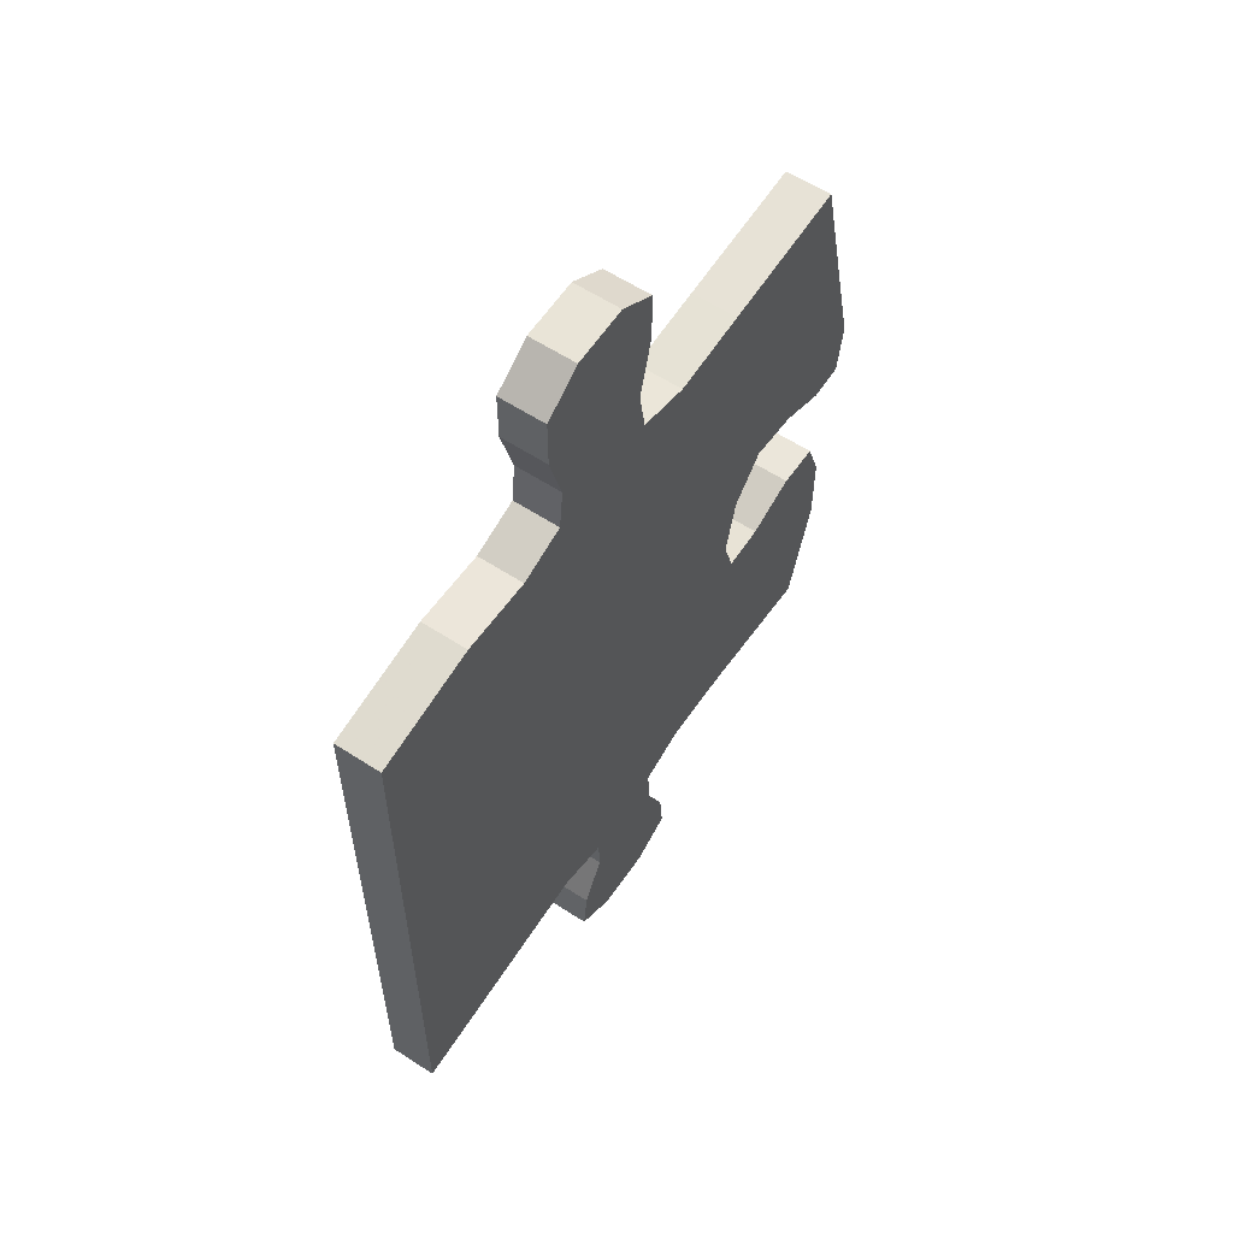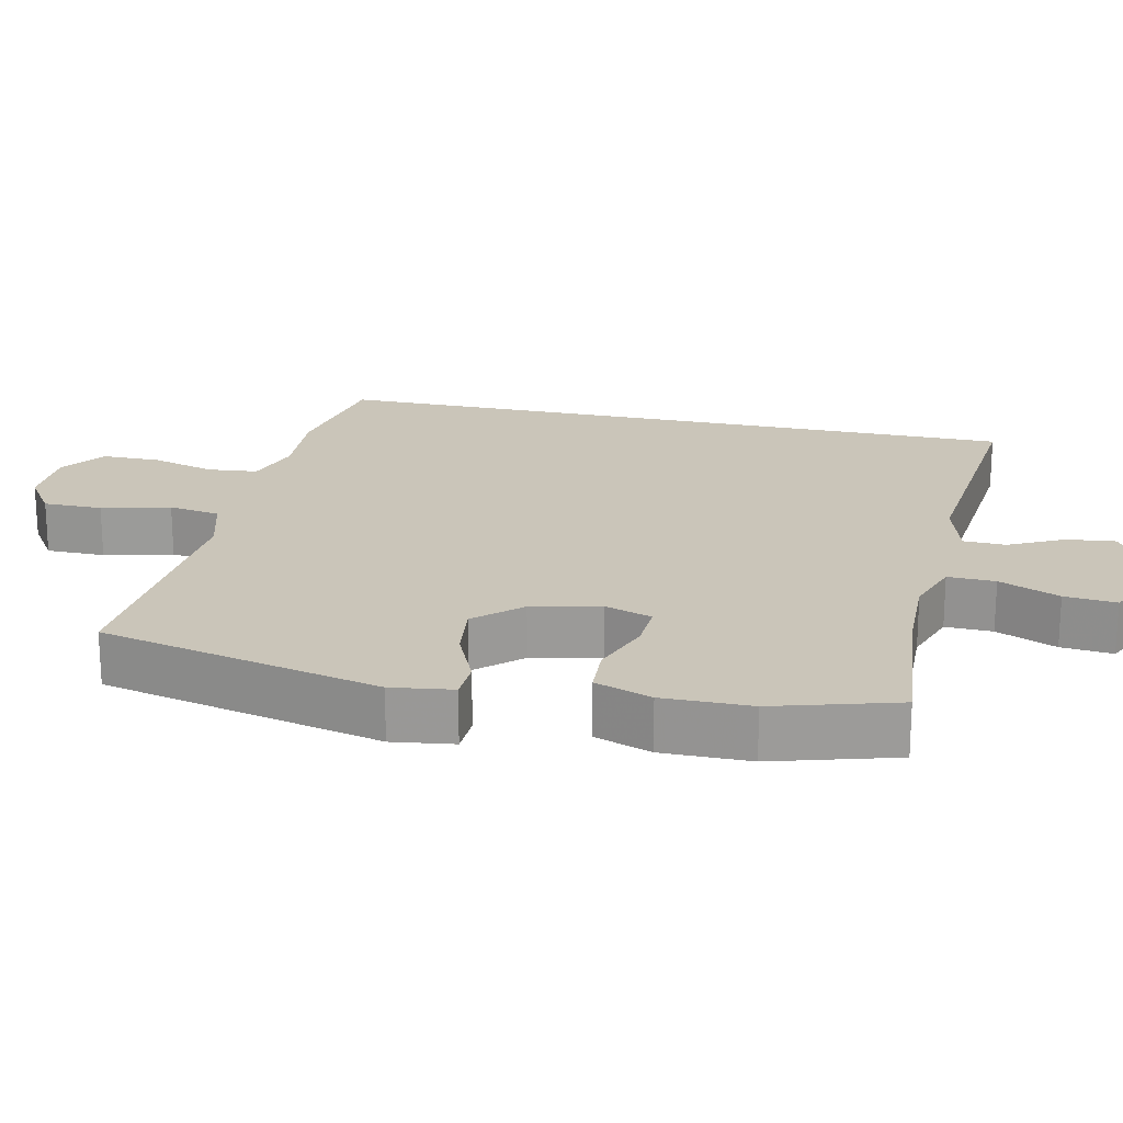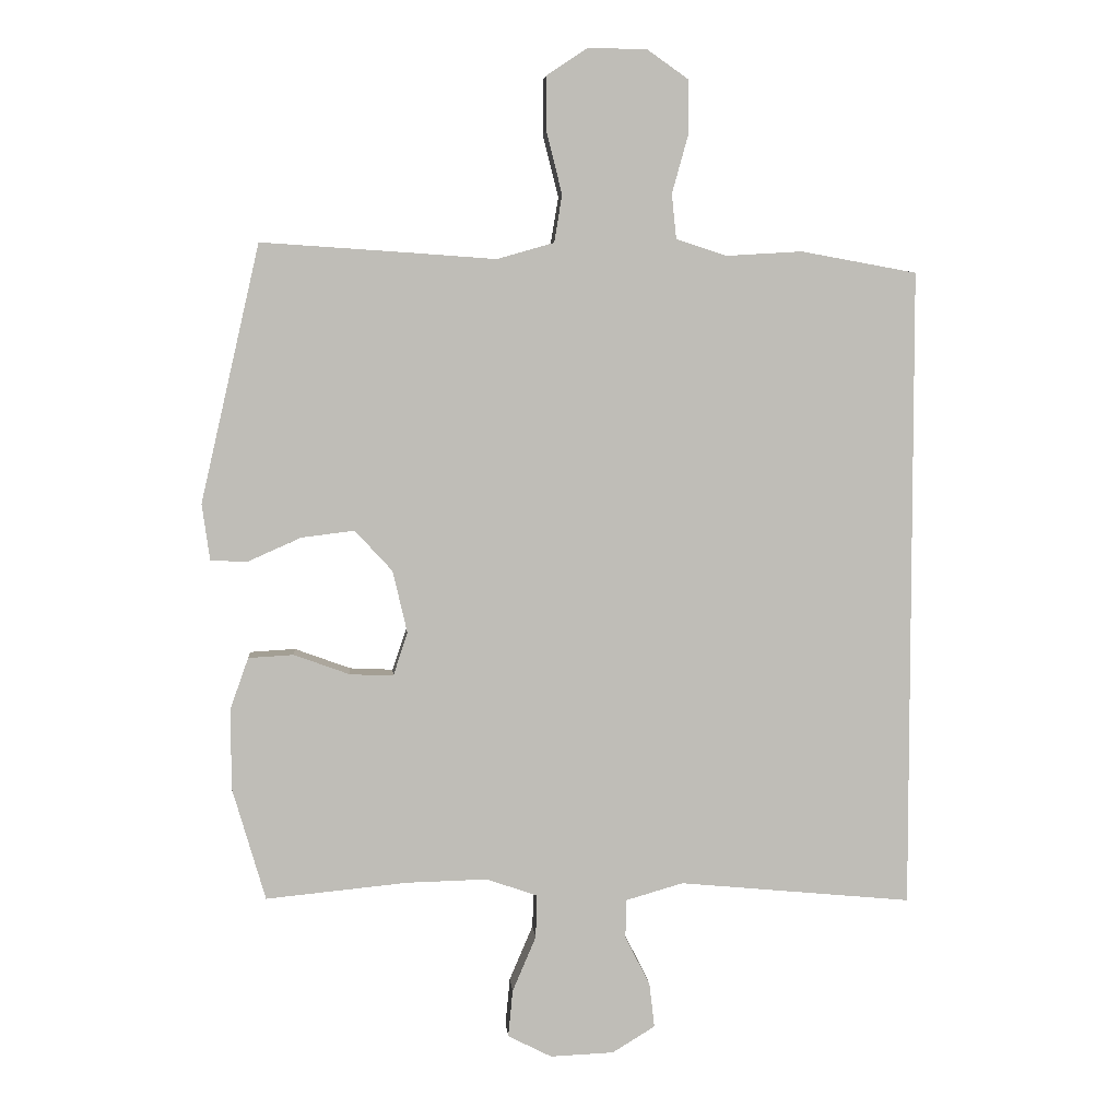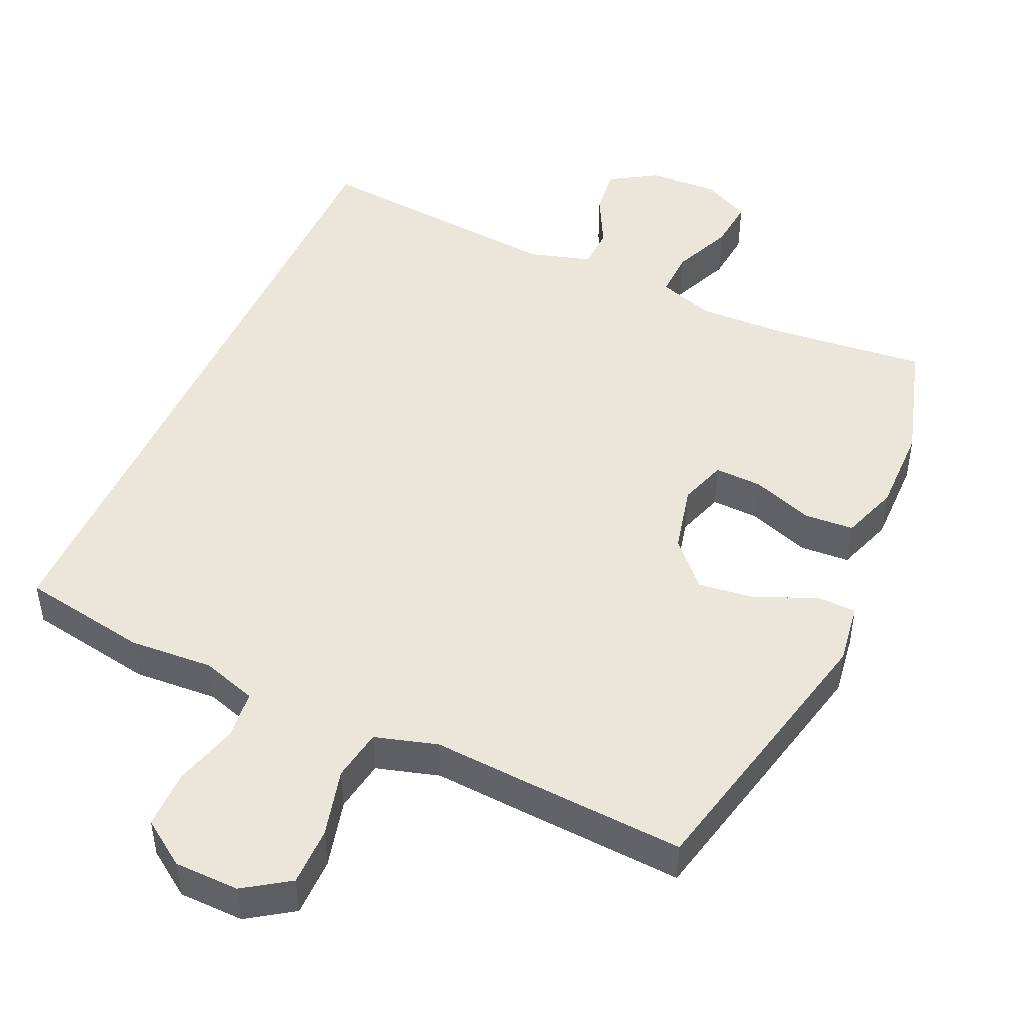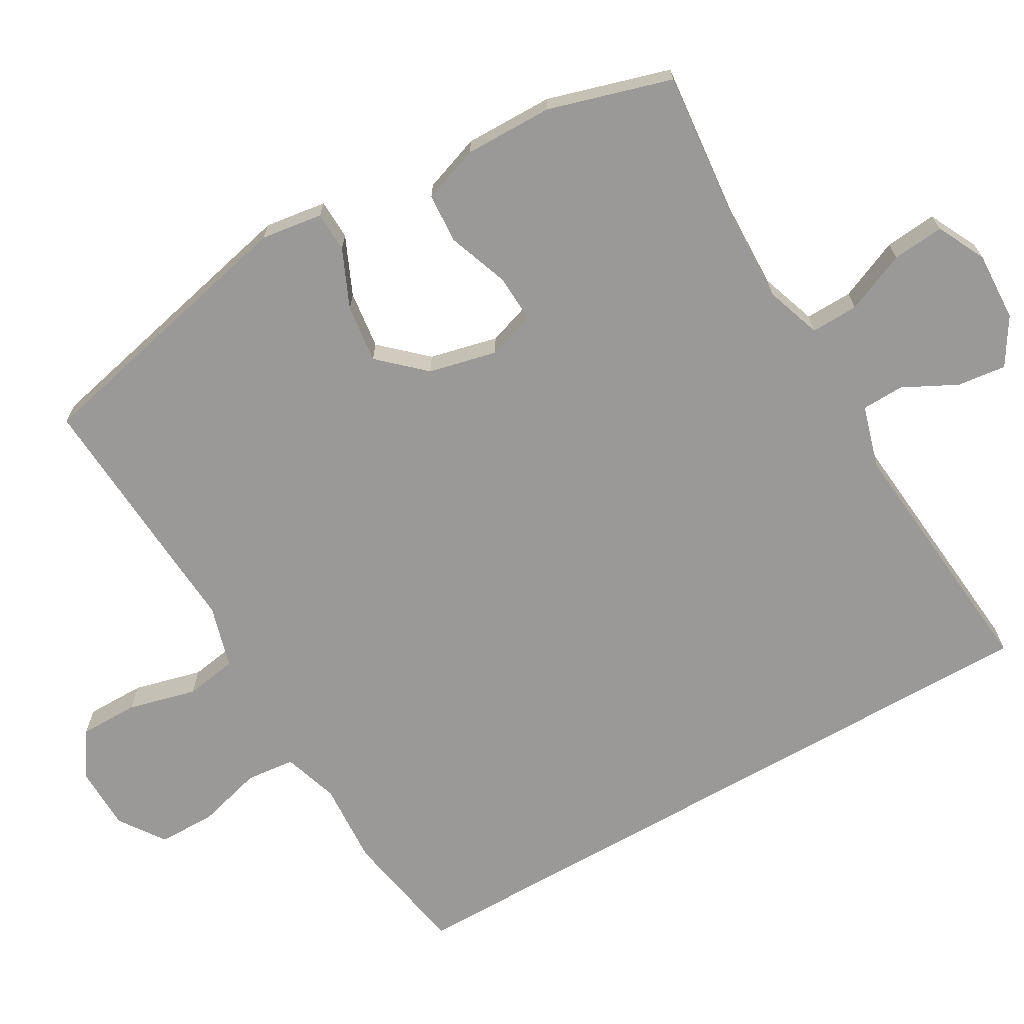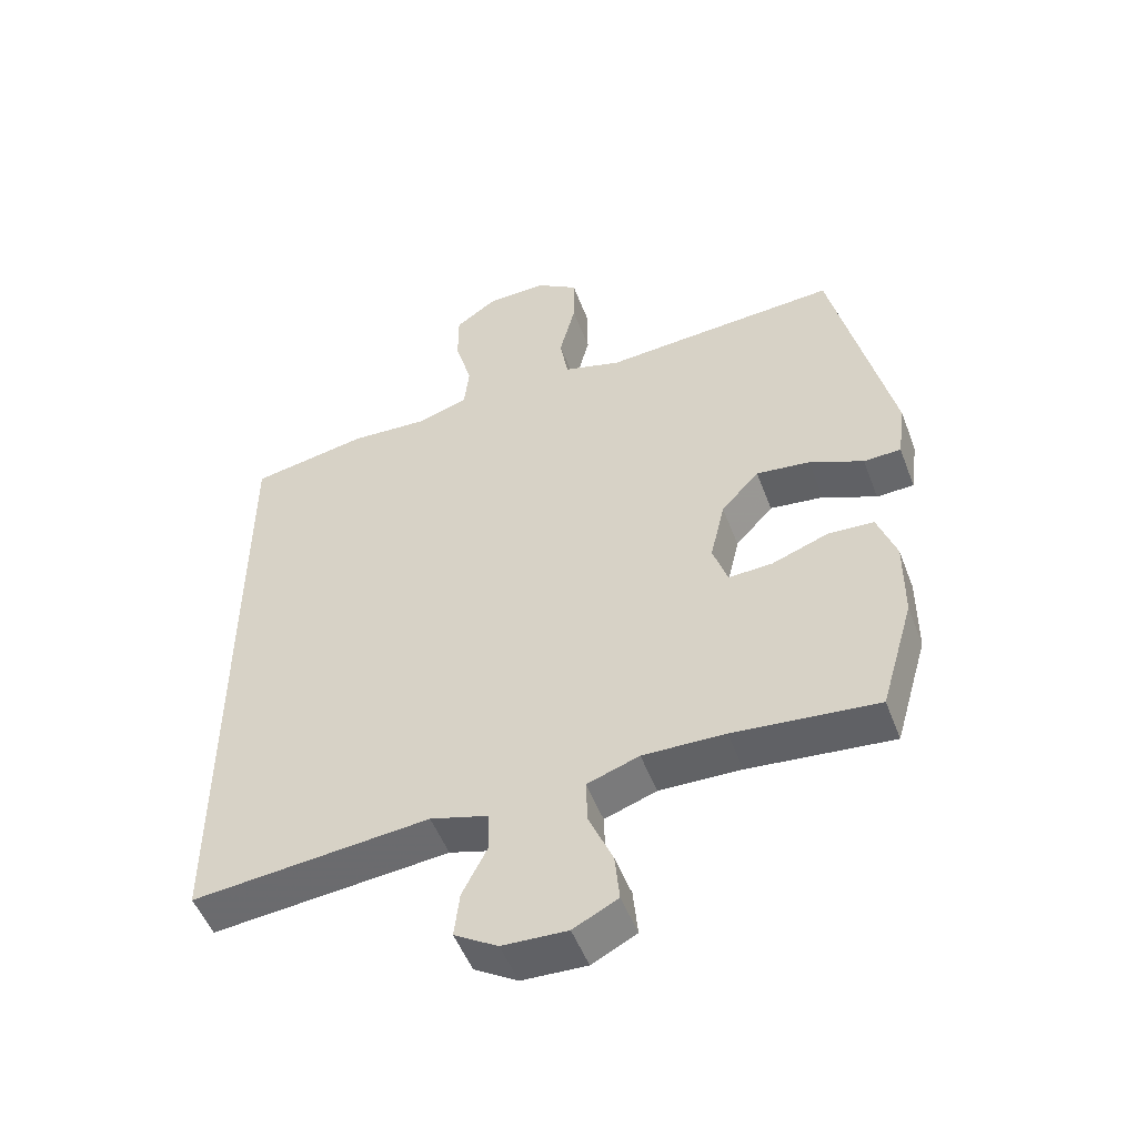
<metadata>
{"format":"obj","ext":"obj","renderer":"f3d","projection":"perspective","resolution":1024,"background":"white","views":[{"elev":59.4,"azim":-56.2,"up":"+Z"},{"elev":20.6,"azim":102.5,"up":"+Y"},{"elev":5.2,"azim":175.2,"up":"+Z"},{"elev":47.2,"azim":24.1,"up":"+Y"},{"elev":-69.0,"azim":119.8,"up":"+Y"},{"elev":-51.2,"azim":20.5,"up":"+Z"}]}
</metadata>
<code>
v -0.5 0.07 0.457
v -0.323 0.07 0.489
v -0.207 0.07 0.482
v -0.13 0.07 0.507
v -0.123 0.07 0.575
v -0.148 0.07 0.665
v -0.148 0.07 0.746
v -0.085 0.07 0.79
v 0.005 0.07 0.792
v 0.068 0.07 0.75
v 0.068 0.07 0.668
v 0.044 0.07 0.573
v 0.056 0.07 0.501
v 0.143 0.07 0.476
v 0.271 0.07 0.485
v 0.5 0.07 0.5
v 0.59 0.07 0.108
v 0.578 0.07 0.022
v 0.522 0.07 0.02
v 0.441 0.07 0.056
v 0.36 0.07 0.066
v 0.303 0.07 0.004
v 0.281 0.07 -0.091
v 0.303 0.07 -0.157
v 0.369 0.07 -0.154
v 0.454 0.07 -0.123
v 0.523 0.07 -0.127
v 0.551 0.07 -0.206
v 0.55 0.07 -0.329
v 0.5 0.07 -0.5
v 0.284 0.07 -0.479
v 0.161 0.07 -0.476
v 0.083 0.07 -0.503
v 0.085 0.07 -0.569
v 0.121 0.07 -0.653
v 0.128 0.07 -0.725
v 0.061 0.07 -0.759
v -0.036 0.07 -0.755
v -0.101 0.07 -0.715
v -0.093 0.07 -0.647
v -0.055 0.07 -0.572
v -0.057 0.07 -0.513
v -0.144 0.07 -0.488
v -0.5 0.07 -0.522
v -0.5 0 0.457
v -0.323 0 0.489
v -0.207 0 0.482
v -0.13 0 0.507
v -0.123 0 0.575
v -0.148 0 0.665
v -0.148 0 0.746
v -0.085 0 0.79
v 0.005 0 0.792
v 0.068 0 0.75
v 0.068 0 0.668
v 0.044 0 0.573
v 0.056 0 0.501
v 0.143 0 0.476
v 0.271 0 0.485
v 0.5 0 0.5
v 0.59 0 0.108
v 0.578 0 0.022
v 0.522 0 0.02
v 0.441 0 0.056
v 0.36 0 0.066
v 0.303 0 0.004
v 0.281 0 -0.091
v 0.303 0 -0.157
v 0.369 0 -0.154
v 0.454 0 -0.123
v 0.523 0 -0.127
v 0.551 0 -0.206
v 0.55 0 -0.329
v 0.5 0 -0.5
v 0.284 0 -0.479
v 0.161 0 -0.476
v 0.083 0 -0.503
v 0.085 0 -0.569
v 0.121 0 -0.653
v 0.128 0 -0.725
v 0.061 0 -0.759
v -0.036 0 -0.755
v -0.101 0 -0.715
v -0.093 0 -0.647
v -0.055 0 -0.572
v -0.057 0 -0.513
v -0.144 0 -0.488
v -0.5 0 -0.522
f 1 2 3
f 44 1 3
f 43 44 3
f 42 43 3 4
f 39 40 41
f 38 39 41
f 37 38 41
f 36 37 41
f 35 36 41
f 34 35 41
f 33 34 41 42
f 42 4 5
f 33 42 5
f 32 33 5
f 29 30 31
f 28 29 31
f 27 28 31
f 26 27 31
f 25 26 31
f 24 25 31 32
f 23 24 32 5
f 18 19 20
f 17 18 20
f 16 17 20
f 15 16 20
f 14 15 20
f 13 14 20 21
f 10 11 12
f 9 10 12
f 8 9 12
f 7 8 12
f 6 7 12
f 5 6 12
f 5 12 13
f 22 23 5 13
f 13 21 22
f 47 46 45
f 47 45 88
f 47 88 87
f 48 47 87 86
f 85 84 83
f 85 83 82
f 85 82 81
f 85 81 80
f 85 80 79
f 85 79 78
f 86 85 78 77
f 49 48 86
f 49 86 77
f 49 77 76
f 75 74 73
f 75 73 72
f 75 72 71
f 75 71 70
f 75 70 69
f 76 75 69 68
f 49 76 68 67
f 64 63 62
f 64 62 61
f 64 61 60
f 64 60 59
f 64 59 58
f 65 64 58 57
f 56 55 54
f 56 54 53
f 56 53 52
f 56 52 51
f 56 51 50
f 56 50 49
f 57 56 49
f 57 49 67 66
f 66 65 57
f 1 45 46 2
f 2 46 47 3
f 3 47 48 4
f 4 48 49 5
f 5 49 50 6
f 6 50 51 7
f 7 51 52 8
f 8 52 53 9
f 9 53 54 10
f 10 54 55 11
f 11 55 56 12
f 12 56 57 13
f 13 57 58 14
f 14 58 59 15
f 15 59 60 16
f 16 60 61 17
f 17 61 62 18
f 18 62 63 19
f 19 63 64 20
f 20 64 65 21
f 21 65 66 22
f 22 66 67 23
f 23 67 68 24
f 24 68 69 25
f 25 69 70 26
f 26 70 71 27
f 27 71 72 28
f 28 72 73 29
f 29 73 74 30
f 30 74 75 31
f 31 75 76 32
f 32 76 77 33
f 33 77 78 34
f 34 78 79 35
f 35 79 80 36
f 36 80 81 37
f 37 81 82 38
f 38 82 83 39
f 39 83 84 40
f 40 84 85 41
f 41 85 86 42
f 42 86 87 43
f 43 87 88 44
f 44 88 45 1

</code>
